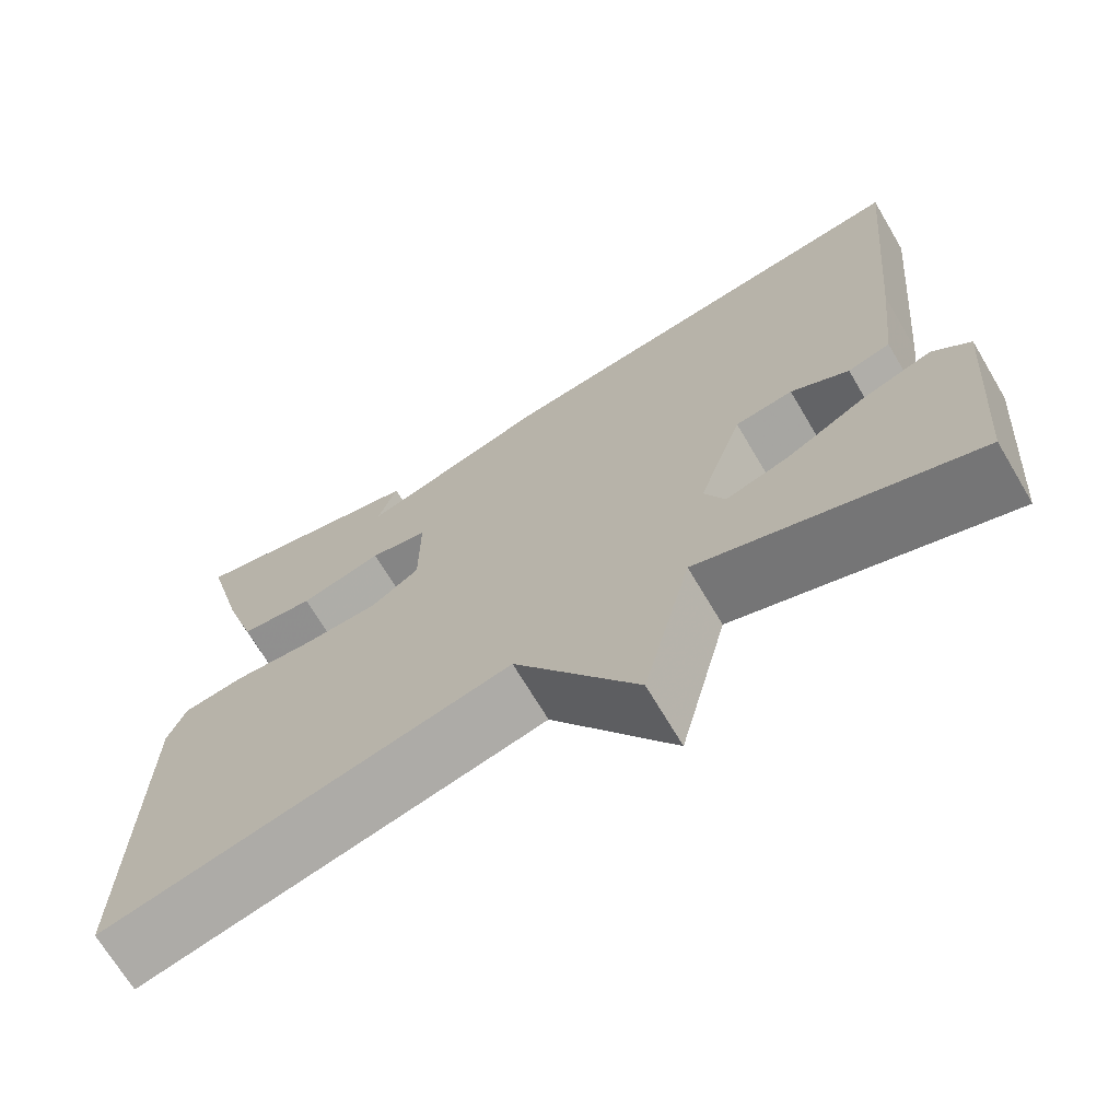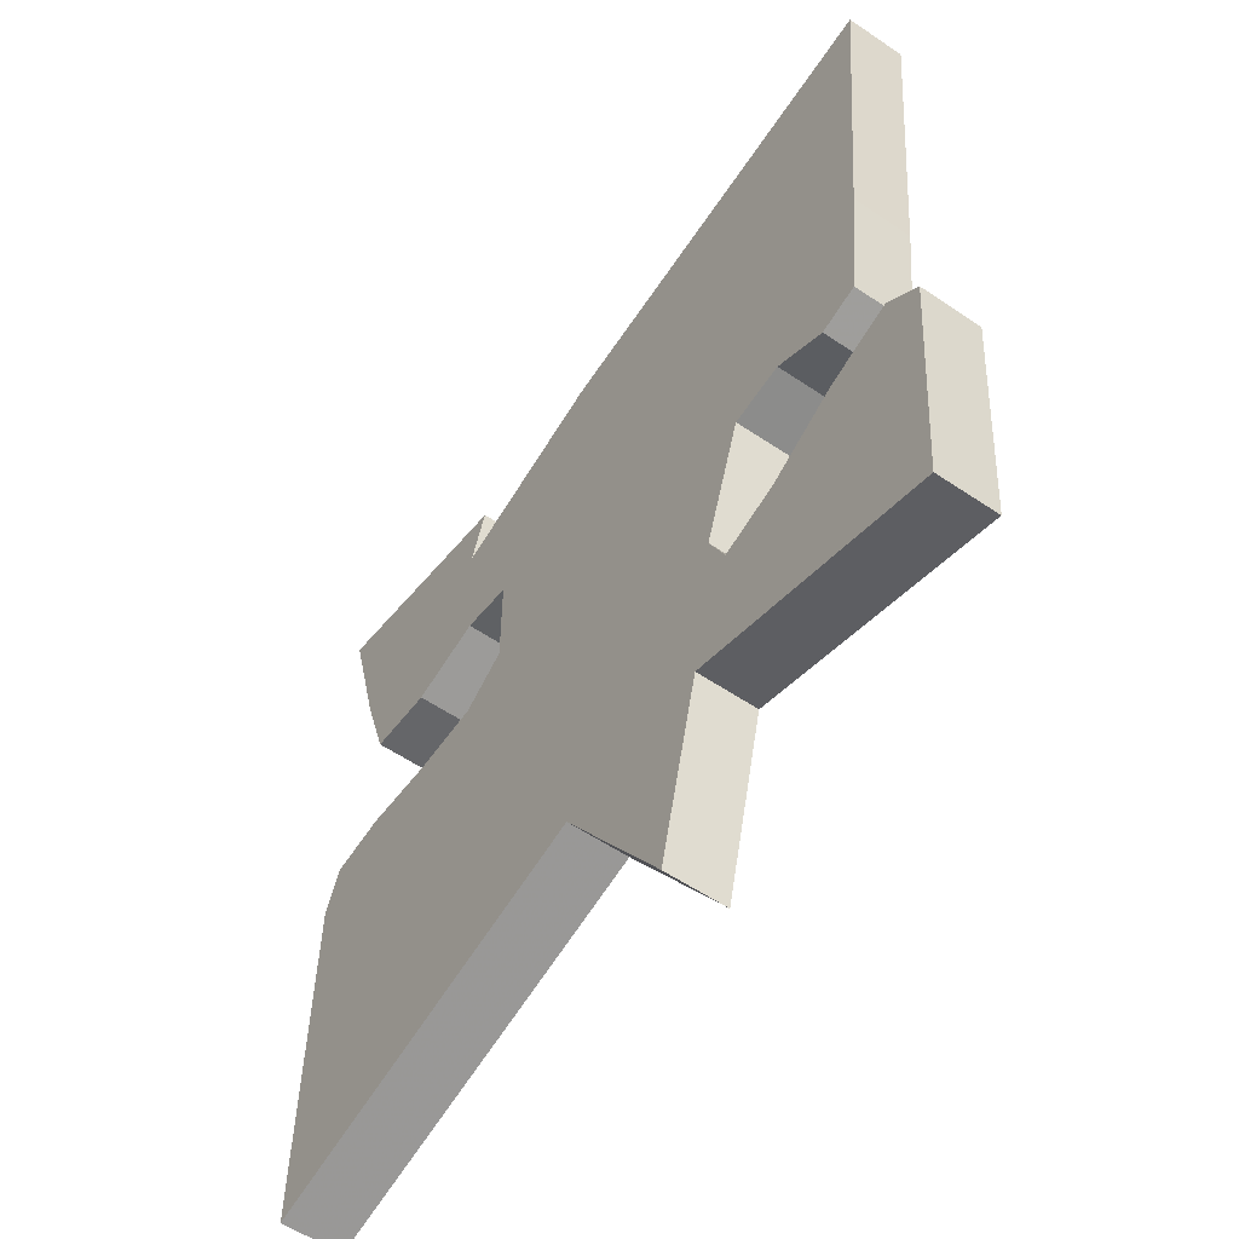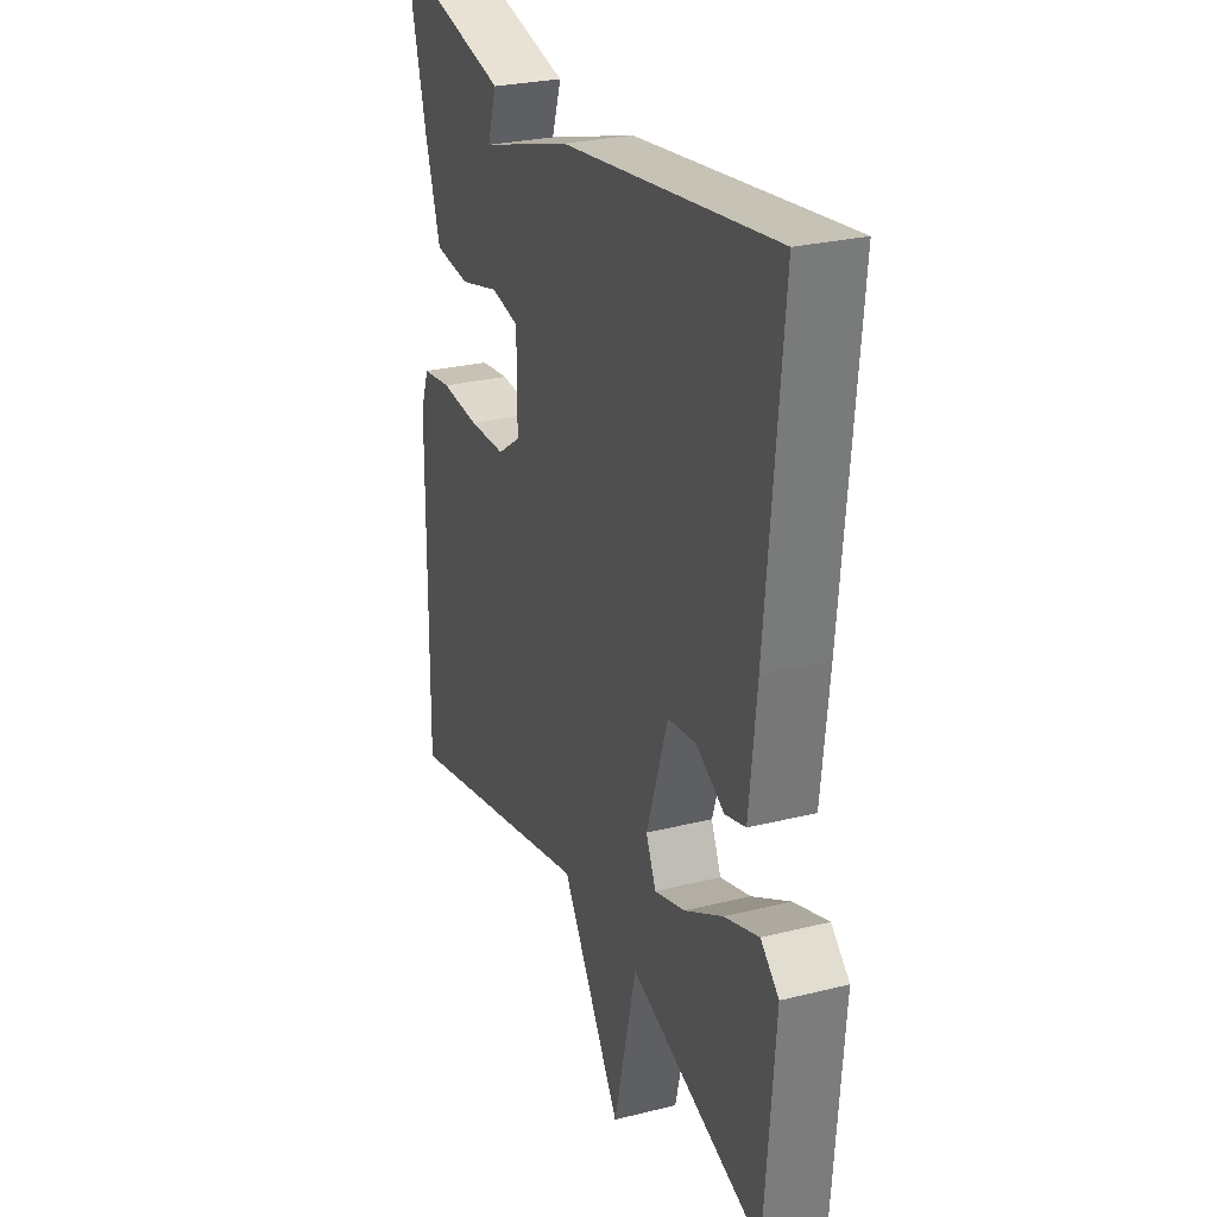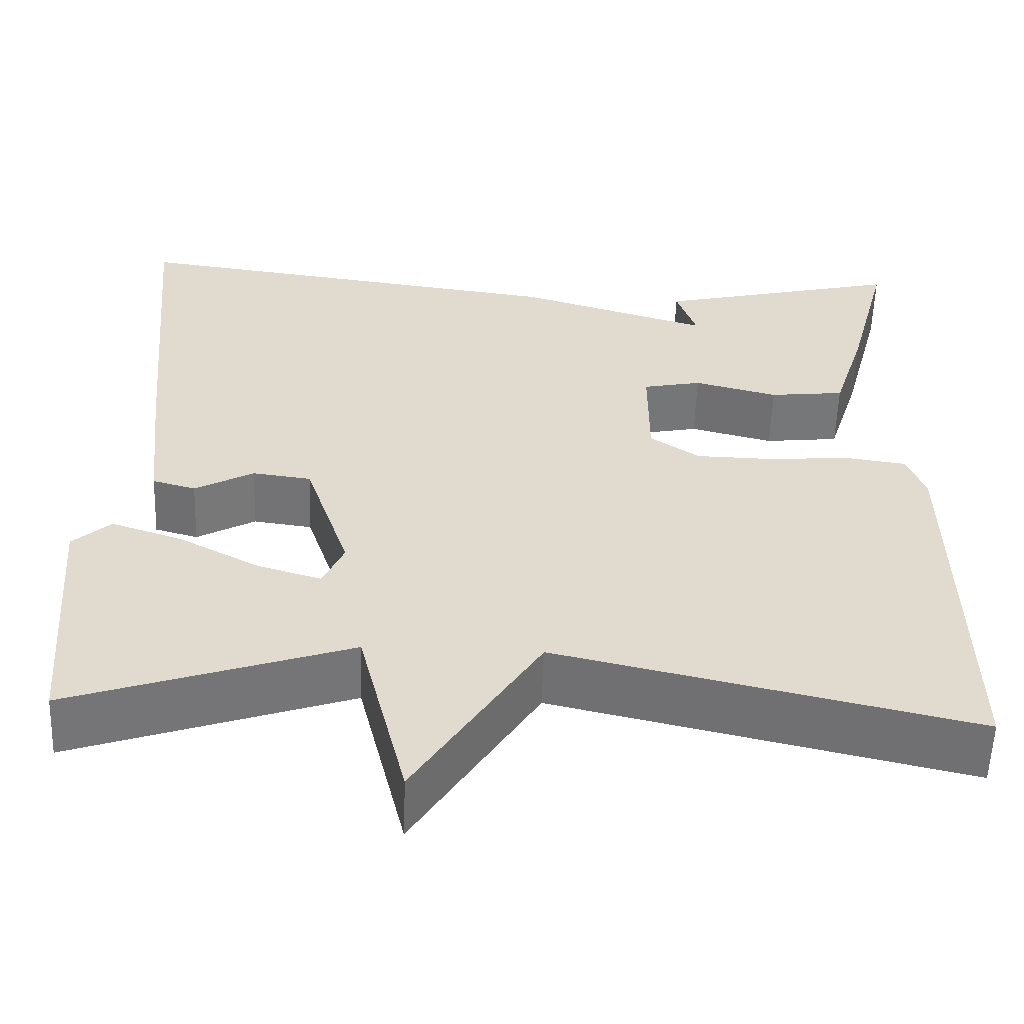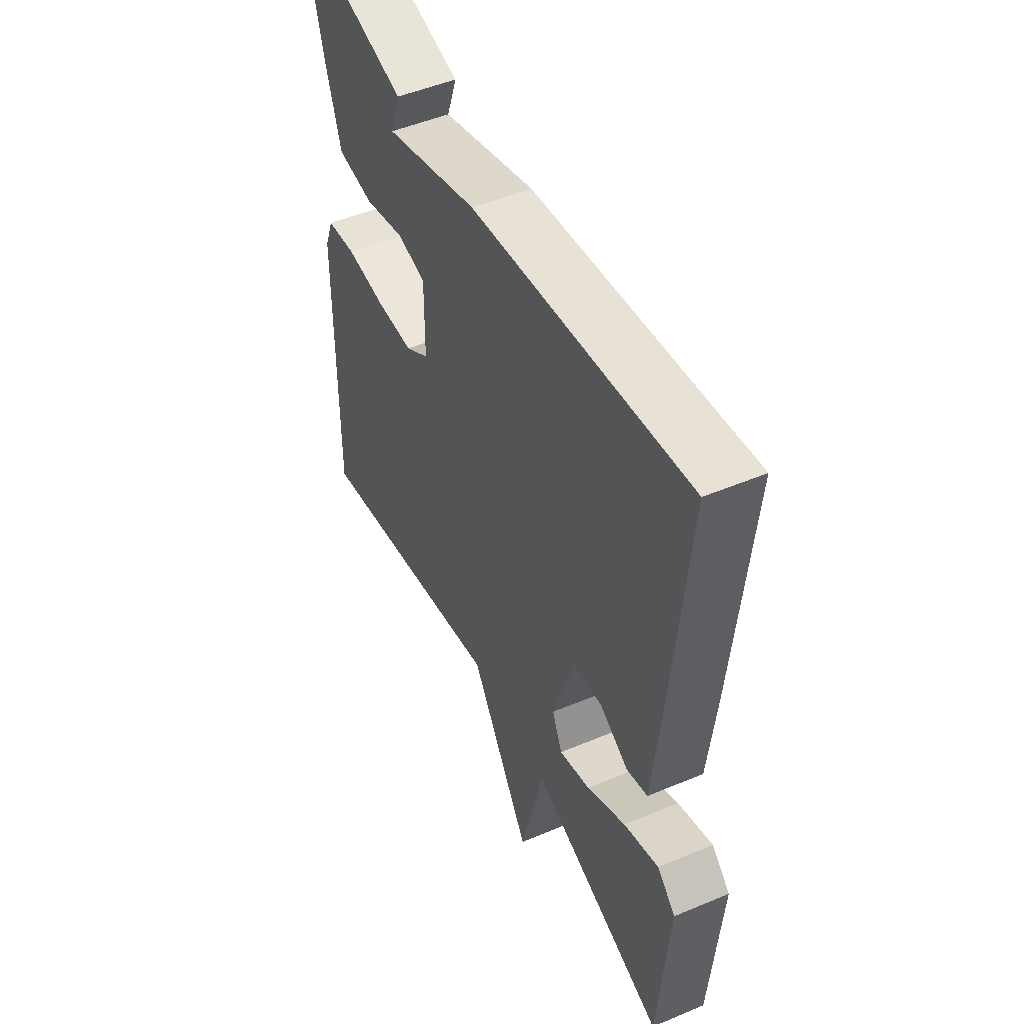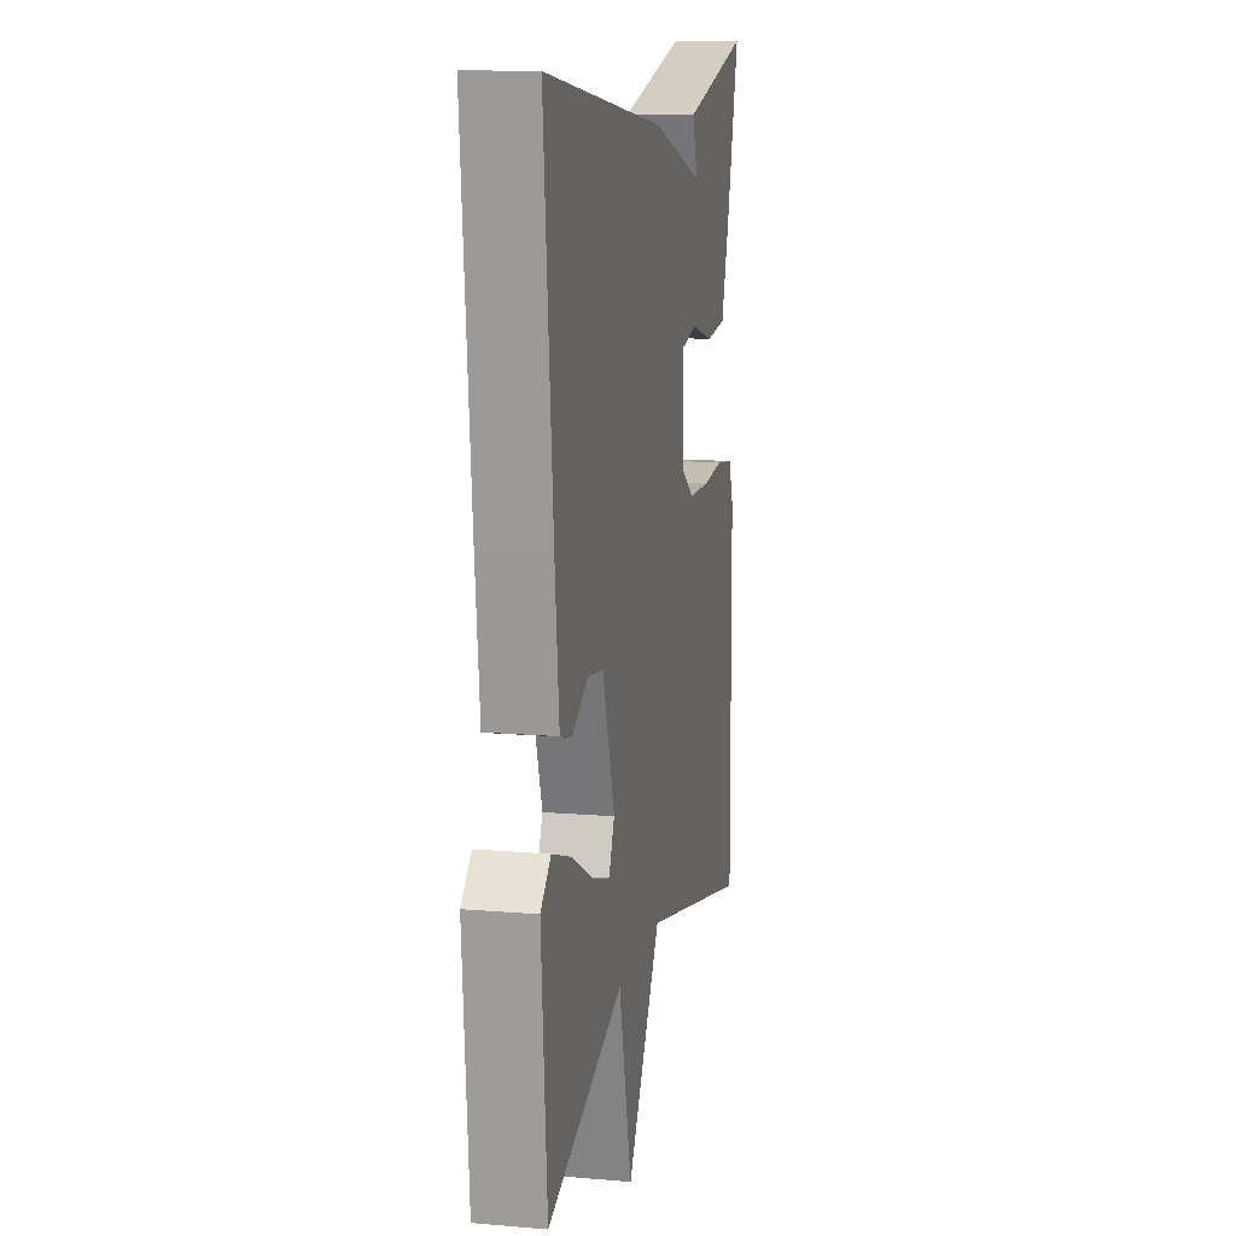
<metadata>
{"format":"obj","ext":"obj","renderer":"f3d","projection":"perspective","resolution":1024,"background":"white","views":[{"elev":-69.7,"azim":30.7,"up":"+Z"},{"elev":-57.6,"azim":55.0,"up":"+Z"},{"elev":27.0,"azim":68.8,"up":"+Z"},{"elev":-56.8,"azim":178.0,"up":"+Z"},{"elev":49.6,"azim":65.1,"up":"+Z"},{"elev":12.6,"azim":101.3,"up":"+Z"}]}
</metadata>
<code>
v -0.5 0.07 0.5
v -0.214 0.07 0.431
v -0.237 0.07 0.363
v -0.014 0.07 0.431
v 0.5 0.07 0.5
v 0.462 0.07 0.098
v 0.444 0.07 -0.067
v 0.394 0.07 -0.081
v 0.326 0.07 -0.043
v 0.258 0.07 -0.052
v 0.206 0.07 -0.208
v 0.23 0.07 -0.262
v 0.304 0.07 -0.24
v 0.397 0.07 -0.19
v 0.48 0.07 -0.162
v 0.524 0.07 -0.202
v 0.5 0.07 -0.5
v 0.178 0.07 -0.39
v 0.122 0.07 -0.617
v -0.022 0.07 -0.39
v -0.5 0.07 -0.5
v -0.495 0.07 -0.032
v -0.474 0.07 0.023
v -0.402 0.07 0.033
v -0.308 0.07 0.025
v -0.218 0.07 0.027
v -0.161 0.07 0.066
v -0.161 0.07 0.194
v -0.229 0.07 0.208
v -0.326 0.07 0.183
v -0.413 0.07 0.193
v -0.451 0.07 0.313
v -0.5 0 0.5
v -0.214 0 0.431
v -0.237 0 0.363
v -0.014 0 0.431
v 0.5 0 0.5
v 0.462 0 0.098
v 0.444 0 -0.067
v 0.394 0 -0.081
v 0.326 0 -0.043
v 0.258 0 -0.052
v 0.206 0 -0.208
v 0.23 0 -0.262
v 0.304 0 -0.24
v 0.397 0 -0.19
v 0.48 0 -0.162
v 0.524 0 -0.202
v 0.5 0 -0.5
v 0.178 0 -0.39
v 0.122 0 -0.617
v -0.022 0 -0.39
v -0.5 0 -0.5
v -0.495 0 -0.032
v -0.474 0 0.023
v -0.402 0 0.033
v -0.308 0 0.025
v -0.218 0 0.027
v -0.161 0 0.066
v -0.161 0 0.194
v -0.229 0 0.208
v -0.326 0 0.183
v -0.413 0 0.193
v -0.451 0 0.313
f 31 32 1
f 30 31 1
f 29 30 1
f 28 29 1
f 23 24 25
f 22 23 25
f 21 22 25
f 20 21 25
f 20 25 26
f 20 26 27
f 19 20 27
f 18 19 27
f 16 17 18
f 15 16 18
f 14 15 18
f 13 14 18
f 12 13 18
f 18 27 28
f 12 18 28
f 11 12 28
f 7 8 9
f 6 7 9
f 5 6 9
f 4 5 9
f 3 4 9
f 3 9 10
f 1 2 3
f 28 1 3 10
f 10 11 28
f 33 64 63
f 33 63 62
f 33 62 61
f 33 61 60
f 57 56 55
f 57 55 54
f 57 54 53
f 57 53 52
f 58 57 52
f 59 58 52
f 59 52 51
f 59 51 50
f 50 49 48
f 50 48 47
f 50 47 46
f 50 46 45
f 50 45 44
f 60 59 50
f 60 50 44
f 60 44 43
f 41 40 39
f 41 39 38
f 41 38 37
f 41 37 36
f 41 36 35
f 42 41 35
f 35 34 33
f 42 35 33 60
f 60 43 42
f 1 33 34 2
f 2 34 35 3
f 3 35 36 4
f 4 36 37 5
f 5 37 38 6
f 6 38 39 7
f 7 39 40 8
f 8 40 41 9
f 9 41 42 10
f 10 42 43 11
f 11 43 44 12
f 12 44 45 13
f 13 45 46 14
f 14 46 47 15
f 15 47 48 16
f 16 48 49 17
f 17 49 50 18
f 18 50 51 19
f 19 51 52 20
f 20 52 53 21
f 21 53 54 22
f 22 54 55 23
f 23 55 56 24
f 24 56 57 25
f 25 57 58 26
f 26 58 59 27
f 27 59 60 28
f 28 60 61 29
f 29 61 62 30
f 30 62 63 31
f 31 63 64 32
f 32 64 33 1

</code>
